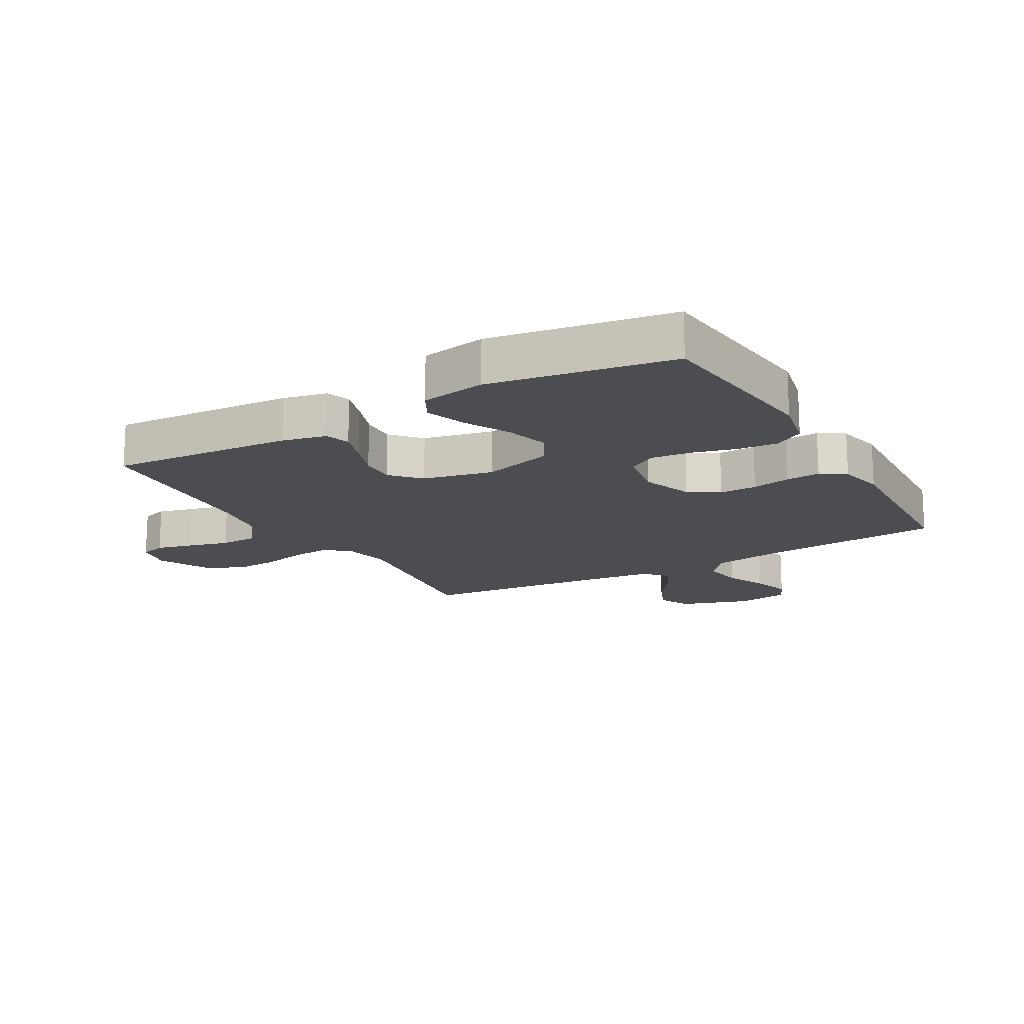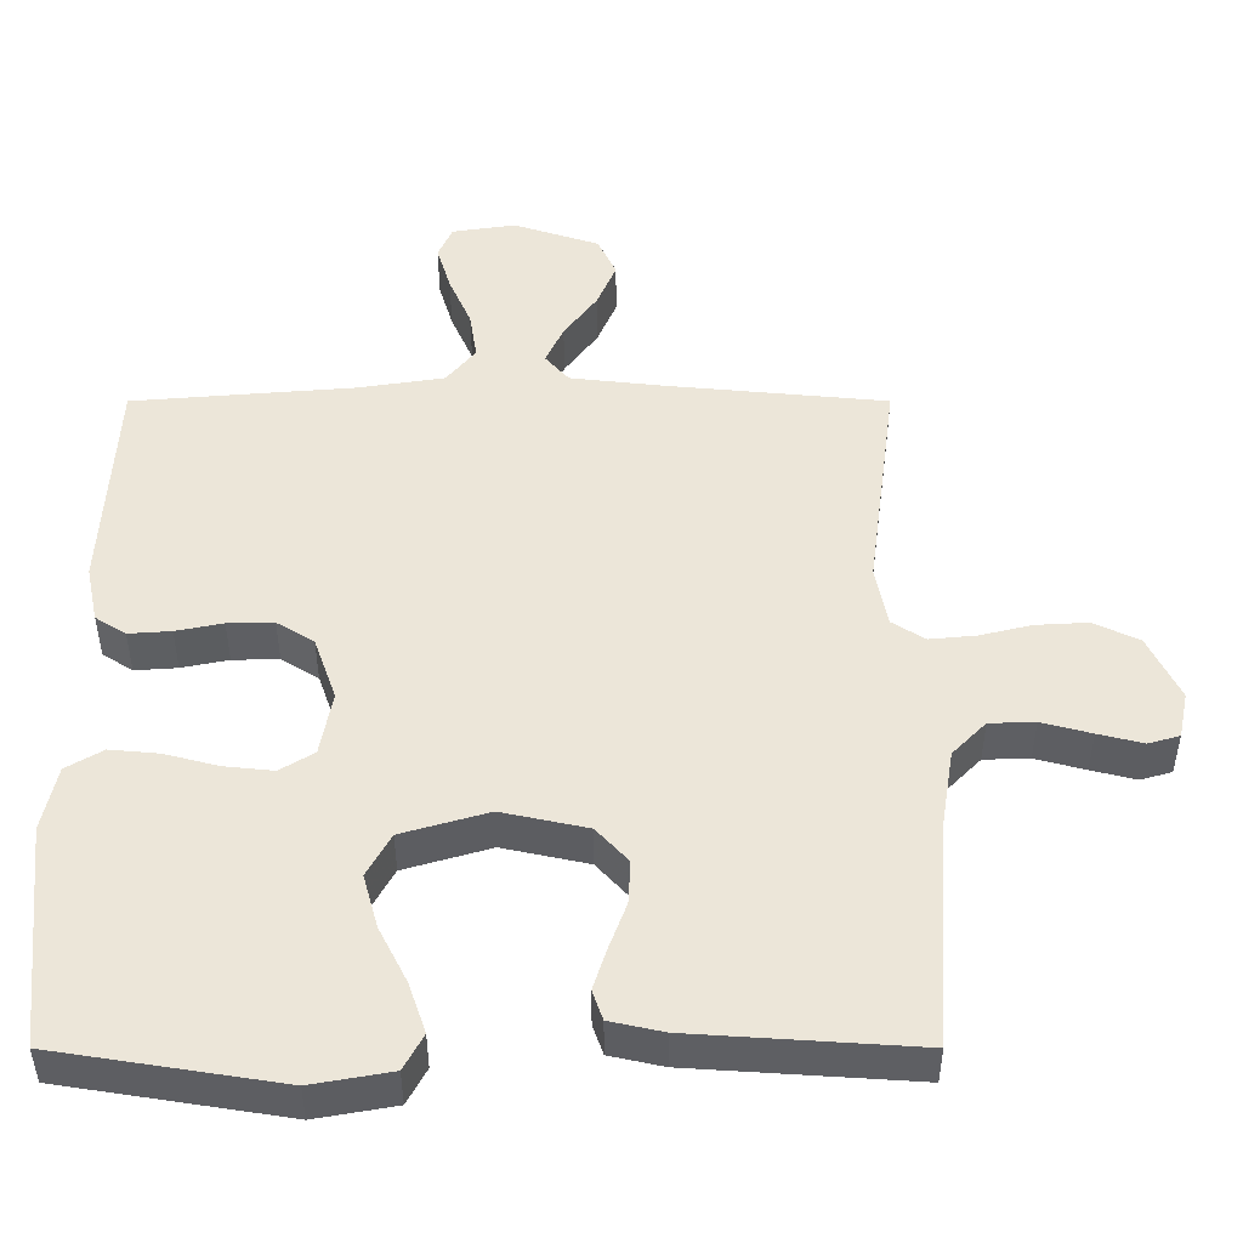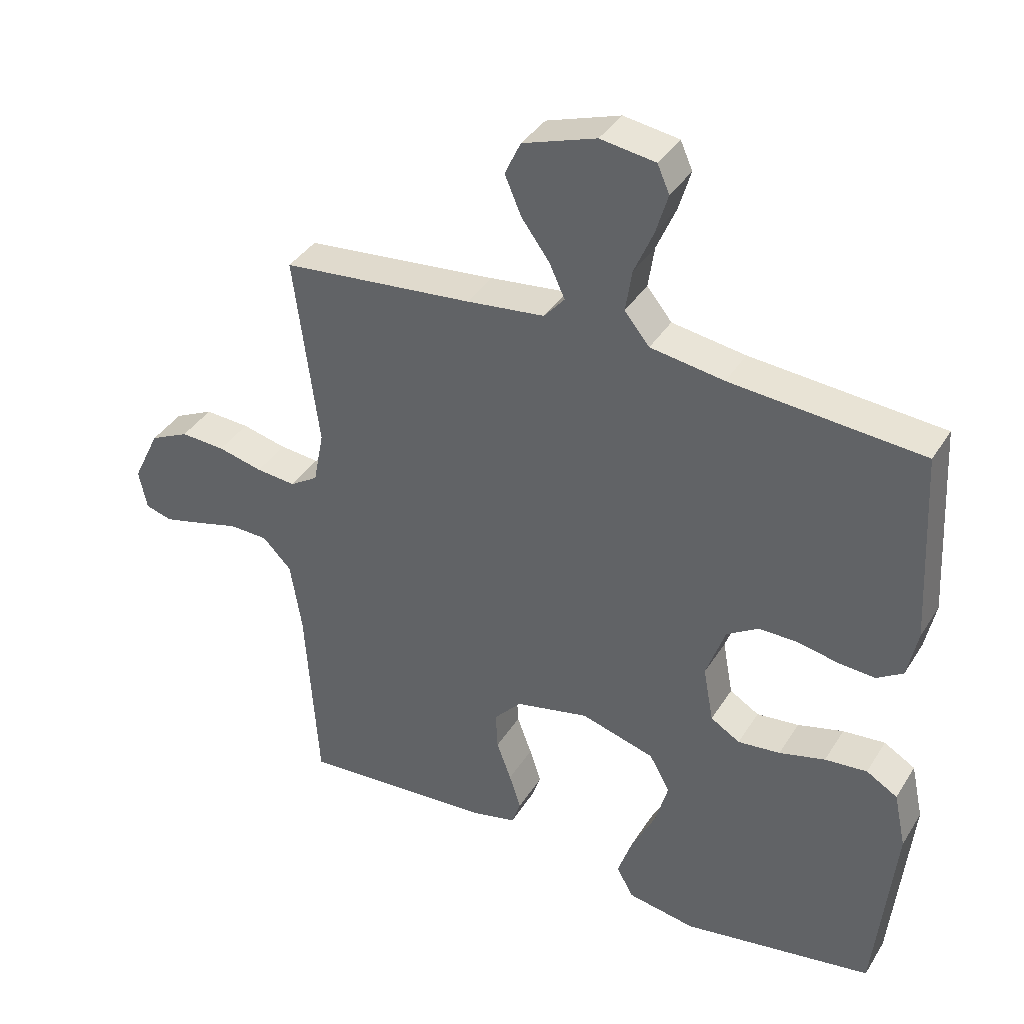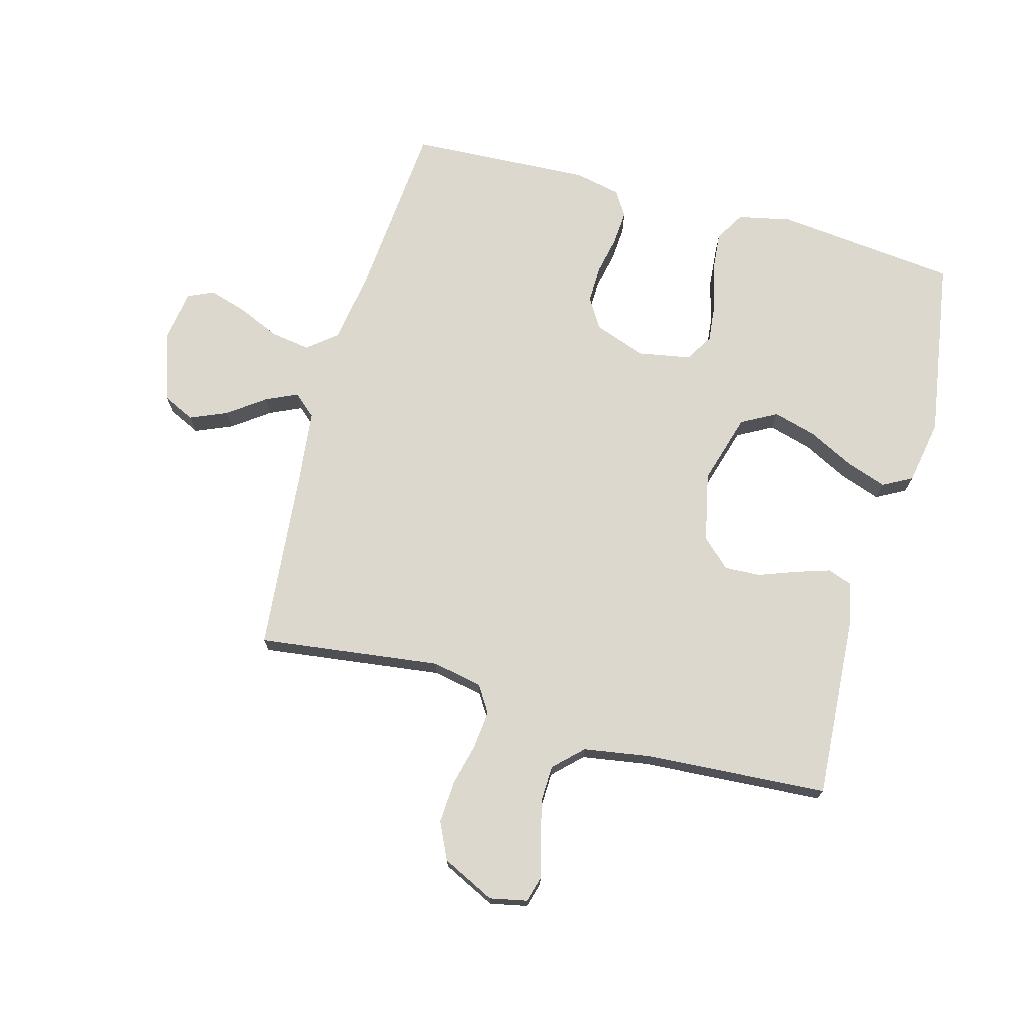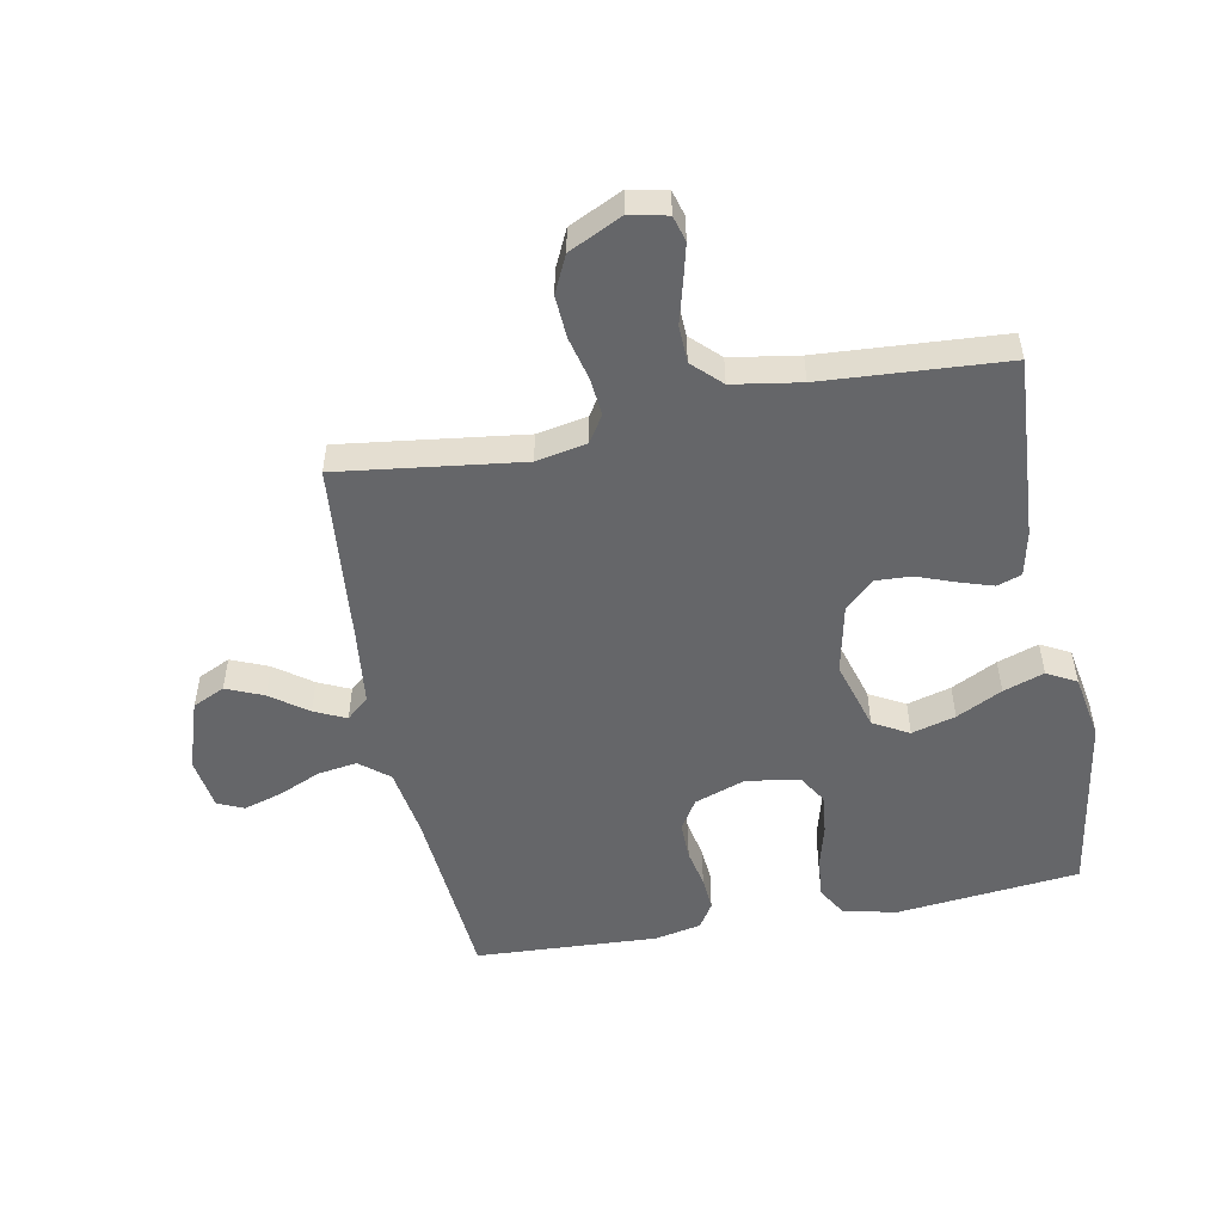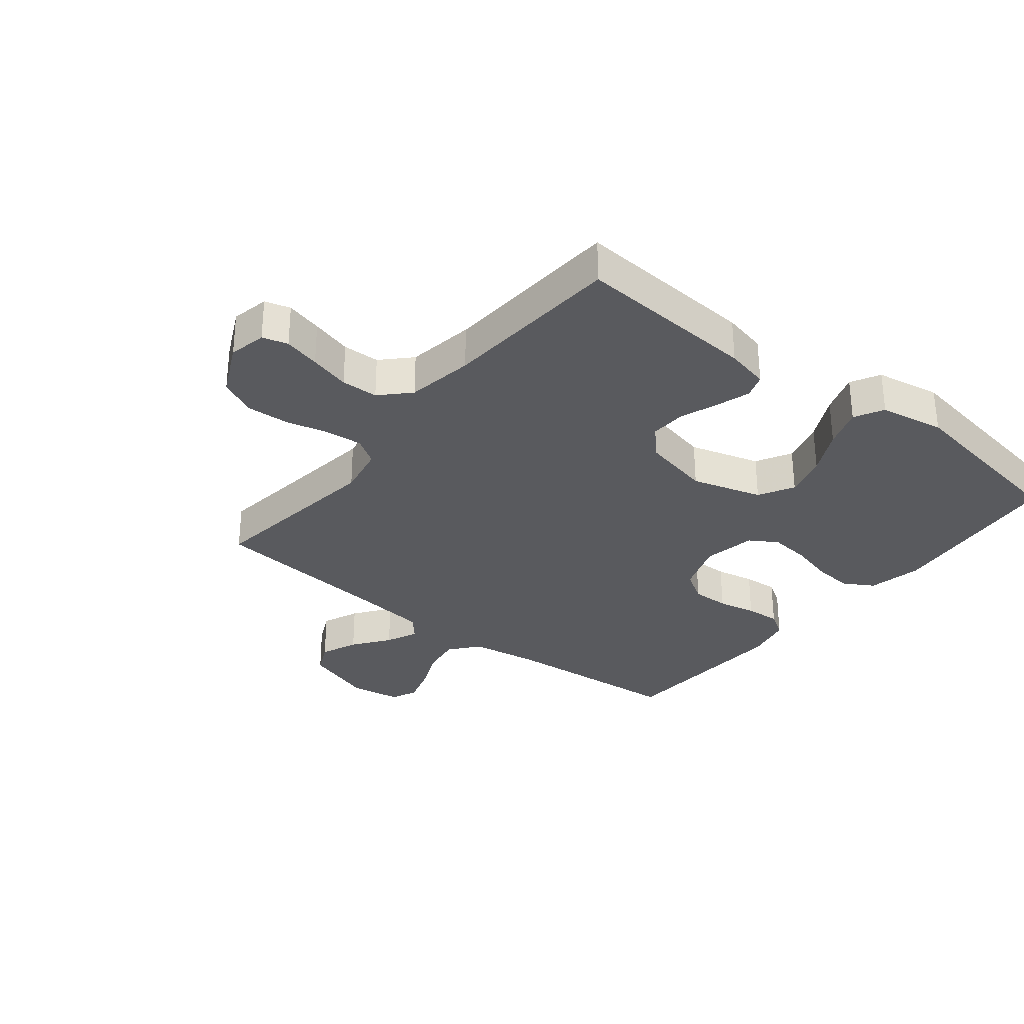
<metadata>
{"format":"obj","ext":"obj","renderer":"f3d","projection":"perspective","resolution":1024,"background":"white","views":[{"elev":-16.2,"azim":-150.2,"up":"+Y"},{"elev":-40.9,"azim":-0.0,"up":"+Z"},{"elev":37.8,"azim":-151.5,"up":"+Z"},{"elev":72.2,"azim":105.4,"up":"+Y"},{"elev":-51.9,"azim":100.9,"up":"+Y"},{"elev":-31.3,"azim":141.4,"up":"+Y"}]}
</metadata>
<code>
v -0.5 0.07 0.5
v -0.2 0.07 0.525
v -0.085 0.07 0.543
v -0.046 0.07 0.591
v -0.056 0.07 0.656
v -0.086 0.07 0.725
v -0.105 0.07 0.788
v -0.086 0.07 0.831
v 0 0.07 0.844
v 0.115 0.07 0.806
v 0.14 0.07 0.753
v 0.114 0.07 0.692
v 0.07 0.07 0.632
v 0.046 0.07 0.58
v 0.078 0.07 0.543
v 0.2 0.07 0.529
v 0.5 0.07 0.5
v 0.461 0.07 0.2
v 0.477 0.07 0.117
v 0.521 0.07 0.089
v 0.583 0.07 0.095
v 0.653 0.07 0.112
v 0.723 0.07 0.116
v 0.784 0.07 0.087
v 0.826 0.07 0
v 0.813 0.07 -0.062
v 0.771 0.07 -0.074
v 0.711 0.07 -0.059
v 0.644 0.07 -0.041
v 0.583 0.07 -0.043
v 0.538 0.07 -0.089
v 0.52 0.07 -0.2
v 0.5 0.07 -0.5
v 0.2 0.07 -0.48
v 0.128 0.07 -0.464
v 0.114 0.07 -0.424
v 0.132 0.07 -0.368
v 0.155 0.07 -0.306
v 0.158 0.07 -0.247
v 0.115 0.07 -0.2
v 0 0.07 -0.175
v -0.116 0.07 -0.209
v -0.148 0.07 -0.267
v -0.128 0.07 -0.339
v -0.09 0.07 -0.414
v -0.067 0.07 -0.481
v -0.093 0.07 -0.529
v -0.2 0.07 -0.548
v -0.5 0.07 -0.5
v -0.531 0.07 -0.2
v -0.512 0.07 -0.112
v -0.463 0.07 -0.083
v -0.397 0.07 -0.089
v -0.325 0.07 -0.108
v -0.259 0.07 -0.115
v -0.213 0.07 -0.087
v -0.197 0.07 0
v -0.227 0.07 0.085
v -0.277 0.07 0.116
v -0.339 0.07 0.115
v -0.402 0.07 0.102
v -0.459 0.07 0.098
v -0.5 0.07 0.124
v -0.516 0.07 0.2
v -0.5 0 0.5
v -0.2 0 0.525
v -0.085 0 0.543
v -0.046 0 0.591
v -0.056 0 0.656
v -0.086 0 0.725
v -0.105 0 0.788
v -0.086 0 0.831
v 0 0 0.844
v 0.115 0 0.806
v 0.14 0 0.753
v 0.114 0 0.692
v 0.07 0 0.632
v 0.046 0 0.58
v 0.078 0 0.543
v 0.2 0 0.529
v 0.5 0 0.5
v 0.461 0 0.2
v 0.477 0 0.117
v 0.521 0 0.089
v 0.583 0 0.095
v 0.653 0 0.112
v 0.723 0 0.116
v 0.784 0 0.087
v 0.826 0 0
v 0.813 0 -0.062
v 0.771 0 -0.074
v 0.711 0 -0.059
v 0.644 0 -0.041
v 0.583 0 -0.043
v 0.538 0 -0.089
v 0.52 0 -0.2
v 0.5 0 -0.5
v 0.2 0 -0.48
v 0.128 0 -0.464
v 0.114 0 -0.424
v 0.132 0 -0.368
v 0.155 0 -0.306
v 0.158 0 -0.247
v 0.115 0 -0.2
v 0 0 -0.175
v -0.116 0 -0.209
v -0.148 0 -0.267
v -0.128 0 -0.339
v -0.09 0 -0.414
v -0.067 0 -0.481
v -0.093 0 -0.529
v -0.2 0 -0.548
v -0.5 0 -0.5
v -0.531 0 -0.2
v -0.512 0 -0.112
v -0.463 0 -0.083
v -0.397 0 -0.089
v -0.325 0 -0.108
v -0.259 0 -0.115
v -0.213 0 -0.087
v -0.197 0 0
v -0.227 0 0.085
v -0.277 0 0.116
v -0.339 0 0.115
v -0.402 0 0.102
v -0.459 0 0.098
v -0.5 0 0.124
v -0.516 0 0.2
f 64 1 2
f 63 64 2
f 62 63 2
f 61 62 2
f 60 61 2
f 59 60 2 3
f 58 59 3 4
f 57 58 4
f 56 57 4
f 52 53 54
f 51 52 54
f 50 51 54
f 49 50 54
f 48 49 54
f 47 48 54
f 46 47 54
f 45 46 54
f 44 45 54
f 43 44 54 55
f 42 43 55 56
f 36 37 38
f 35 36 38
f 34 35 38
f 33 34 38
f 32 33 38
f 31 32 38 39
f 30 31 39 40
f 27 28 29
f 26 27 29
f 25 26 29
f 24 25 29
f 23 24 29
f 22 23 29
f 21 22 29
f 20 21 29 30
f 30 40 41
f 20 30 41
f 19 20 41
f 16 17 18
f 41 42 56
f 19 41 56
f 18 19 56
f 16 18 56
f 15 16 56
f 11 12 13
f 10 11 13
f 9 10 13
f 8 9 13
f 7 8 13
f 6 7 13
f 5 6 13
f 14 15 56 4
f 4 5 13 14
f 66 65 128
f 66 128 127
f 66 127 126
f 66 126 125
f 66 125 124
f 67 66 124 123
f 68 67 123 122
f 68 122 121
f 68 121 120
f 118 117 116
f 118 116 115
f 118 115 114
f 118 114 113
f 118 113 112
f 118 112 111
f 118 111 110
f 118 110 109
f 118 109 108
f 119 118 108 107
f 120 119 107 106
f 102 101 100
f 102 100 99
f 102 99 98
f 102 98 97
f 102 97 96
f 103 102 96 95
f 104 103 95 94
f 93 92 91
f 93 91 90
f 93 90 89
f 93 89 88
f 93 88 87
f 93 87 86
f 93 86 85
f 94 93 85 84
f 105 104 94
f 105 94 84
f 105 84 83
f 82 81 80
f 120 106 105
f 120 105 83
f 120 83 82
f 120 82 80
f 120 80 79
f 77 76 75
f 77 75 74
f 77 74 73
f 77 73 72
f 77 72 71
f 77 71 70
f 77 70 69
f 68 120 79 78
f 78 77 69 68
f 1 65 66 2
f 2 66 67 3
f 3 67 68 4
f 4 68 69 5
f 5 69 70 6
f 6 70 71 7
f 7 71 72 8
f 8 72 73 9
f 9 73 74 10
f 10 74 75 11
f 11 75 76 12
f 12 76 77 13
f 13 77 78 14
f 14 78 79 15
f 15 79 80 16
f 16 80 81 17
f 17 81 82 18
f 18 82 83 19
f 19 83 84 20
f 20 84 85 21
f 21 85 86 22
f 22 86 87 23
f 23 87 88 24
f 24 88 89 25
f 25 89 90 26
f 26 90 91 27
f 27 91 92 28
f 28 92 93 29
f 29 93 94 30
f 30 94 95 31
f 31 95 96 32
f 32 96 97 33
f 33 97 98 34
f 34 98 99 35
f 35 99 100 36
f 36 100 101 37
f 37 101 102 38
f 38 102 103 39
f 39 103 104 40
f 40 104 105 41
f 41 105 106 42
f 42 106 107 43
f 43 107 108 44
f 44 108 109 45
f 45 109 110 46
f 46 110 111 47
f 47 111 112 48
f 48 112 113 49
f 49 113 114 50
f 50 114 115 51
f 51 115 116 52
f 52 116 117 53
f 53 117 118 54
f 54 118 119 55
f 55 119 120 56
f 56 120 121 57
f 57 121 122 58
f 58 122 123 59
f 59 123 124 60
f 60 124 125 61
f 61 125 126 62
f 62 126 127 63
f 63 127 128 64
f 64 128 65 1

</code>
